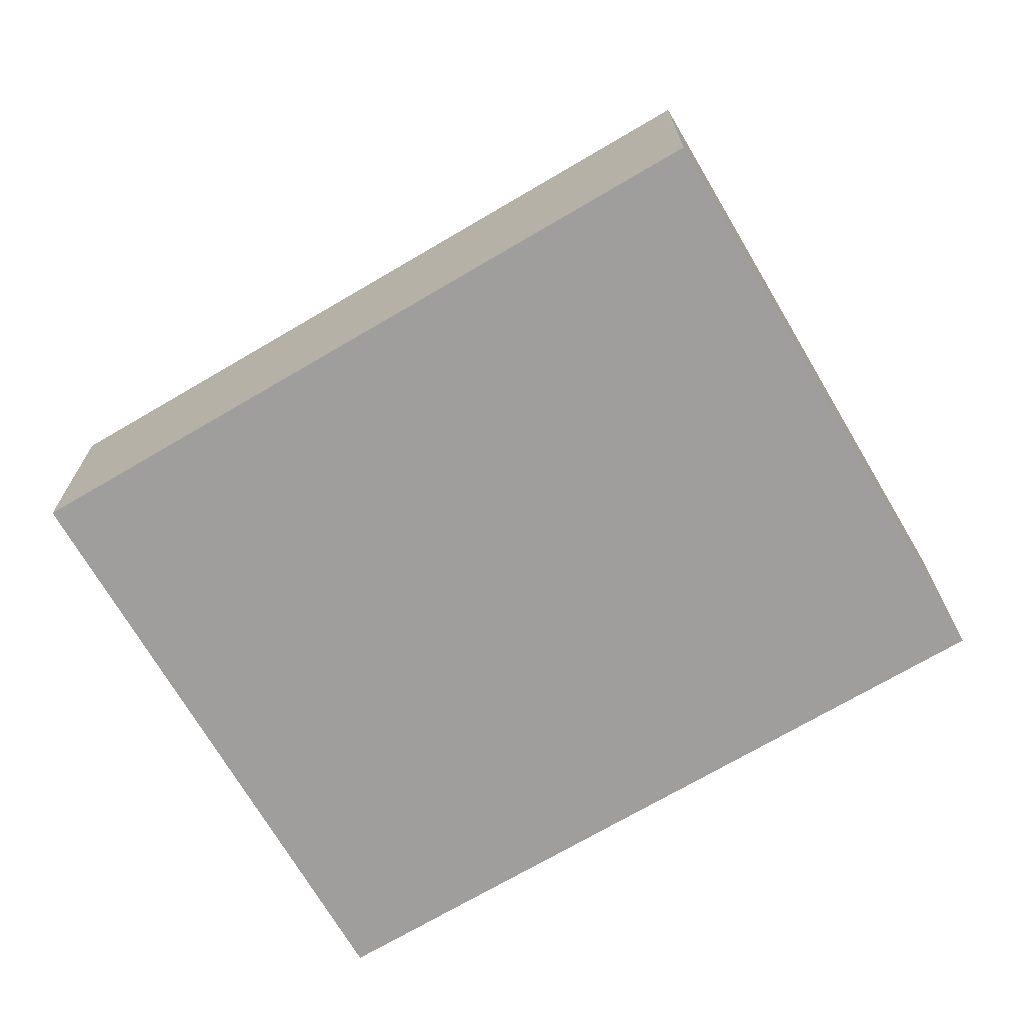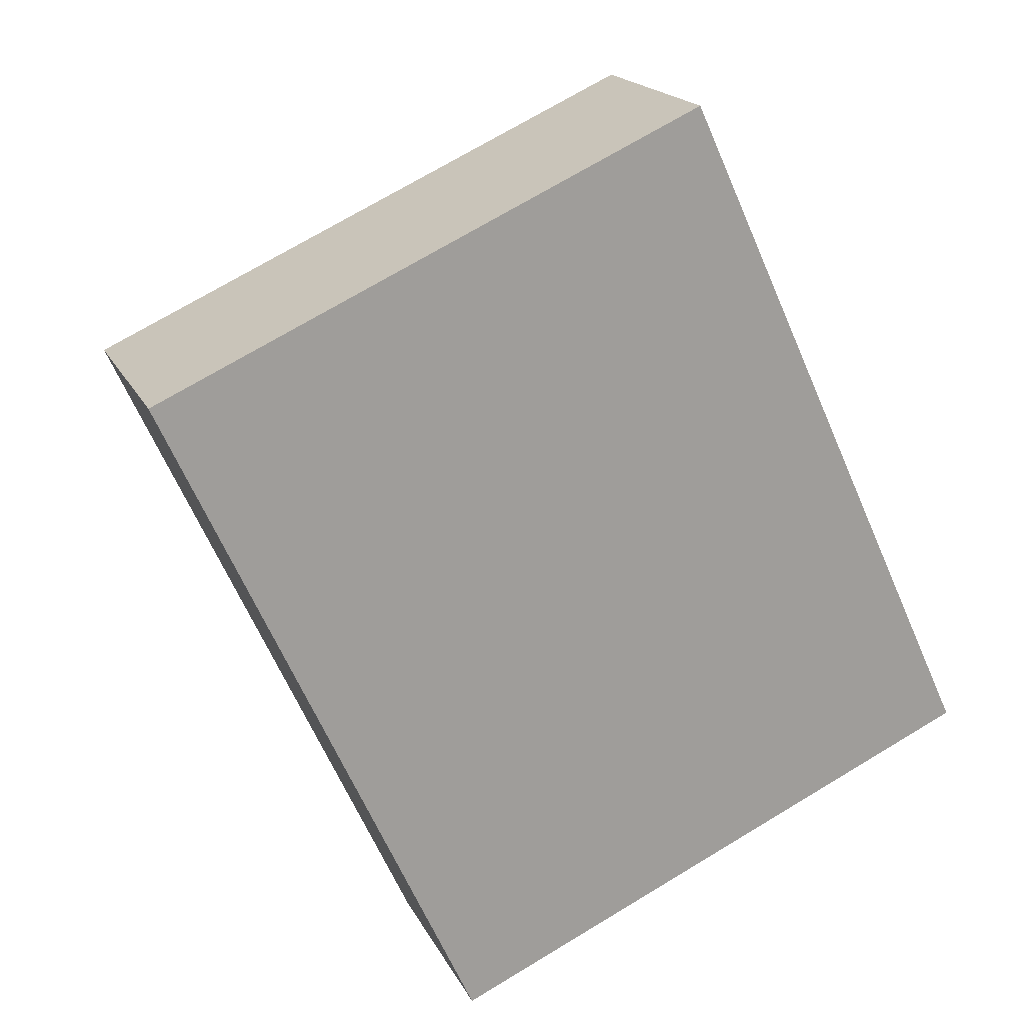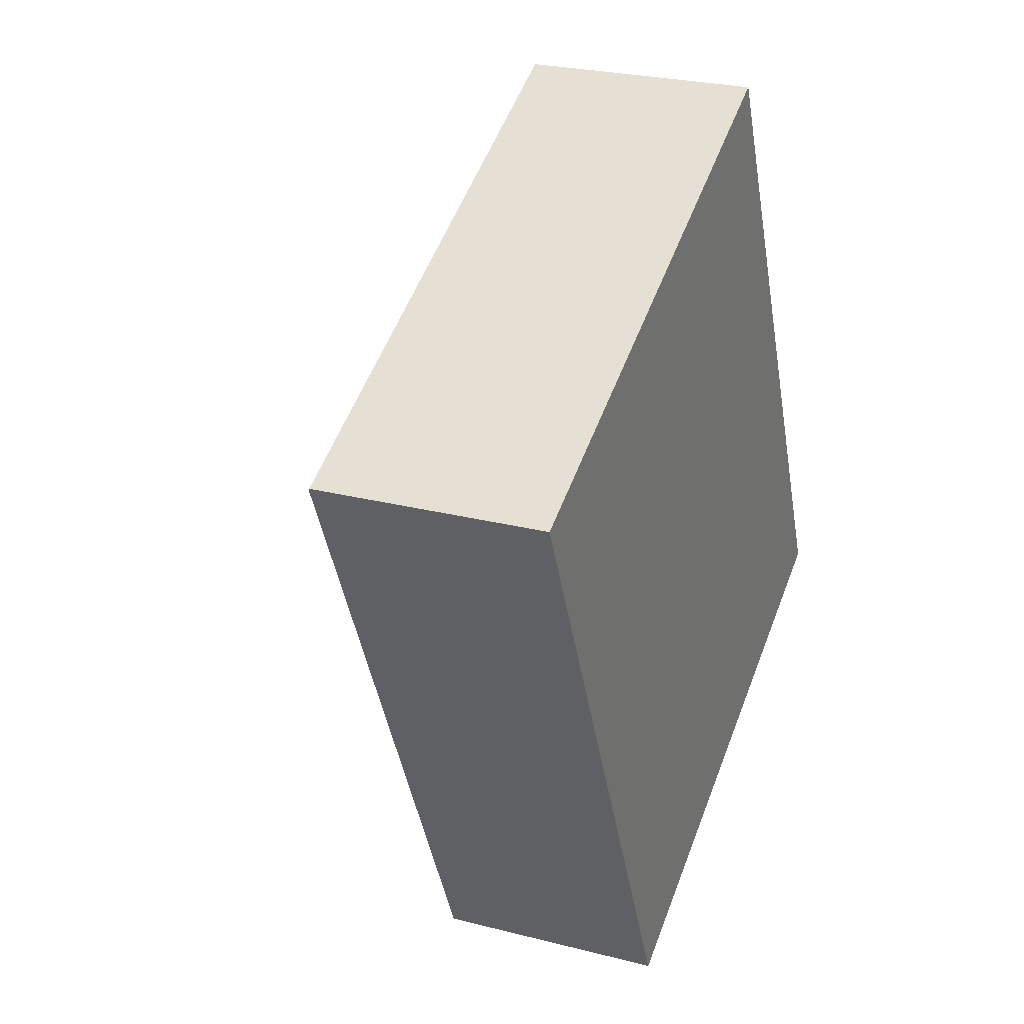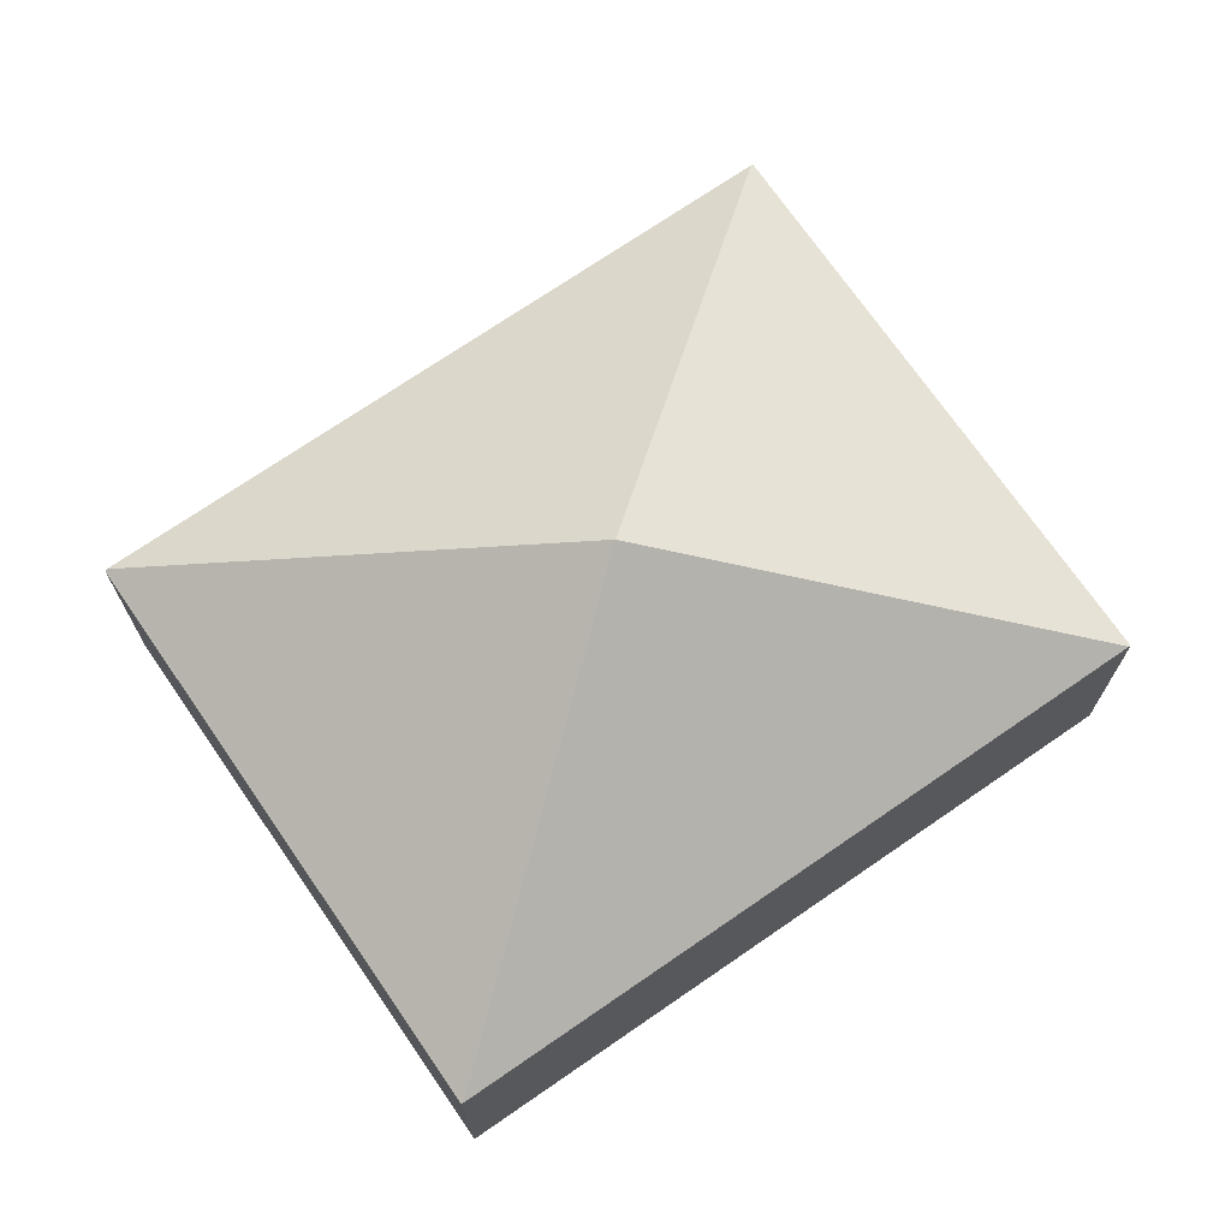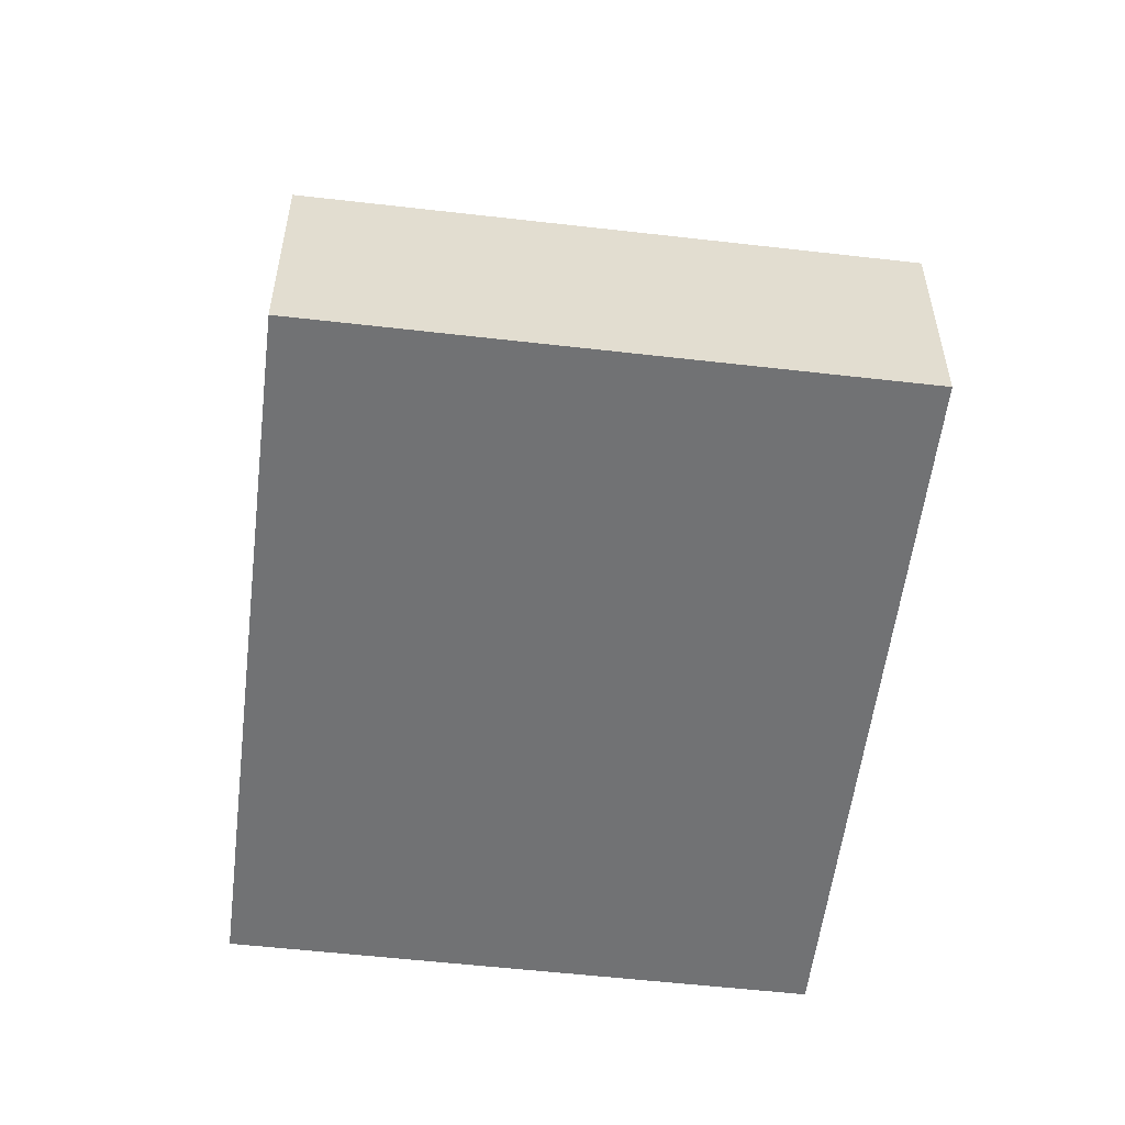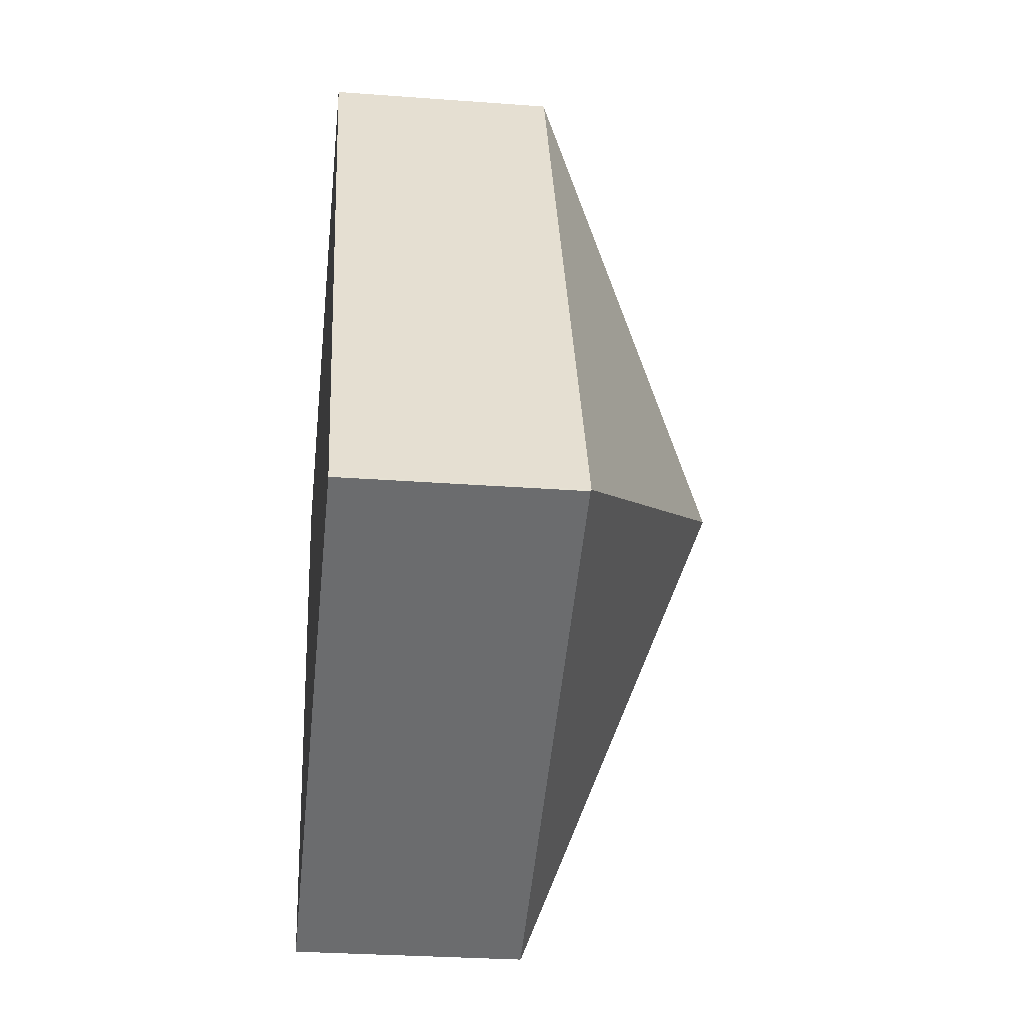
<metadata>
{"format":"obj","ext":"obj","renderer":"f3d","projection":"perspective","resolution":1024,"background":"white","views":[{"elev":-71.1,"azim":95.8,"up":"+Y"},{"elev":18.2,"azim":-19.3,"up":"+Z"},{"elev":25.9,"azim":-67.8,"up":"+Z"},{"elev":71.8,"azim":-149.3,"up":"+Y"},{"elev":-55.4,"azim":-31.6,"up":"+Y"},{"elev":-28.8,"azim":83.6,"up":"+Z"}]}
</metadata>
<code>
v  3.21 2.417 -6.978
v  8.887 2.406 -4.392
v  3.219 2.406 -6.999
v  8.878 2.417 -4.371
v  0.01 2.417 -0.021
v  4.444 4.355 -2.196
v  5.668 2.406 2.607
v  0 2.406 1.473e-16
v  5.678 2.417 2.586
v  3.21 4.273e-16 -6.978
v  3.219 4.286e-16 -6.999
v  0.01 1.286e-18 -0.021
v  0 0 0
v  5.668 -1.596e-16 2.607
v  8.878 2.676e-16 -4.371
v  5.678 -1.583e-16 2.586
v  8.887 2.689e-16 -4.392
g defaultobject
f 1 2 3
f 2 1 4
f 1 5 6
f 6 4 1
f 7 5 8
f 5 7 9
f 6 5 9
f 9 4 6
f 3 10 1
f 10 3 11
f 10 5 1
f 5 10 12
f 5 12 8
f 8 12 13
f 13 7 8
f 7 13 14
f 7 4 9
f 4 7 14
f 4 14 15
f 15 14 16
f 15 2 4
f 2 15 17
f 17 3 2
f 3 17 11
f 12 14 13
f 14 12 10
f 14 10 16
f 16 10 15
f 15 10 11
f 15 11 17

</code>
